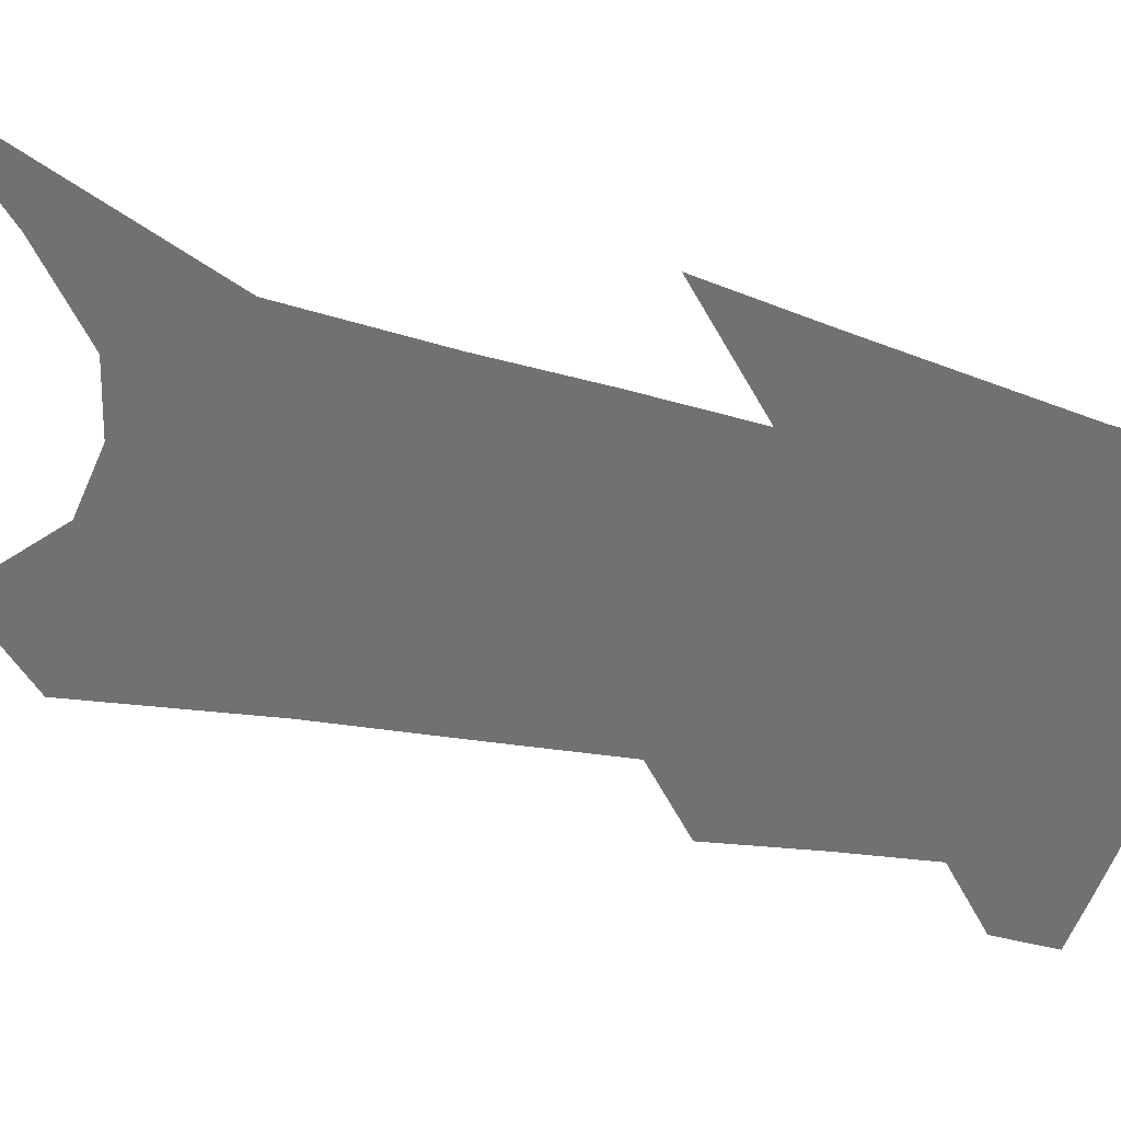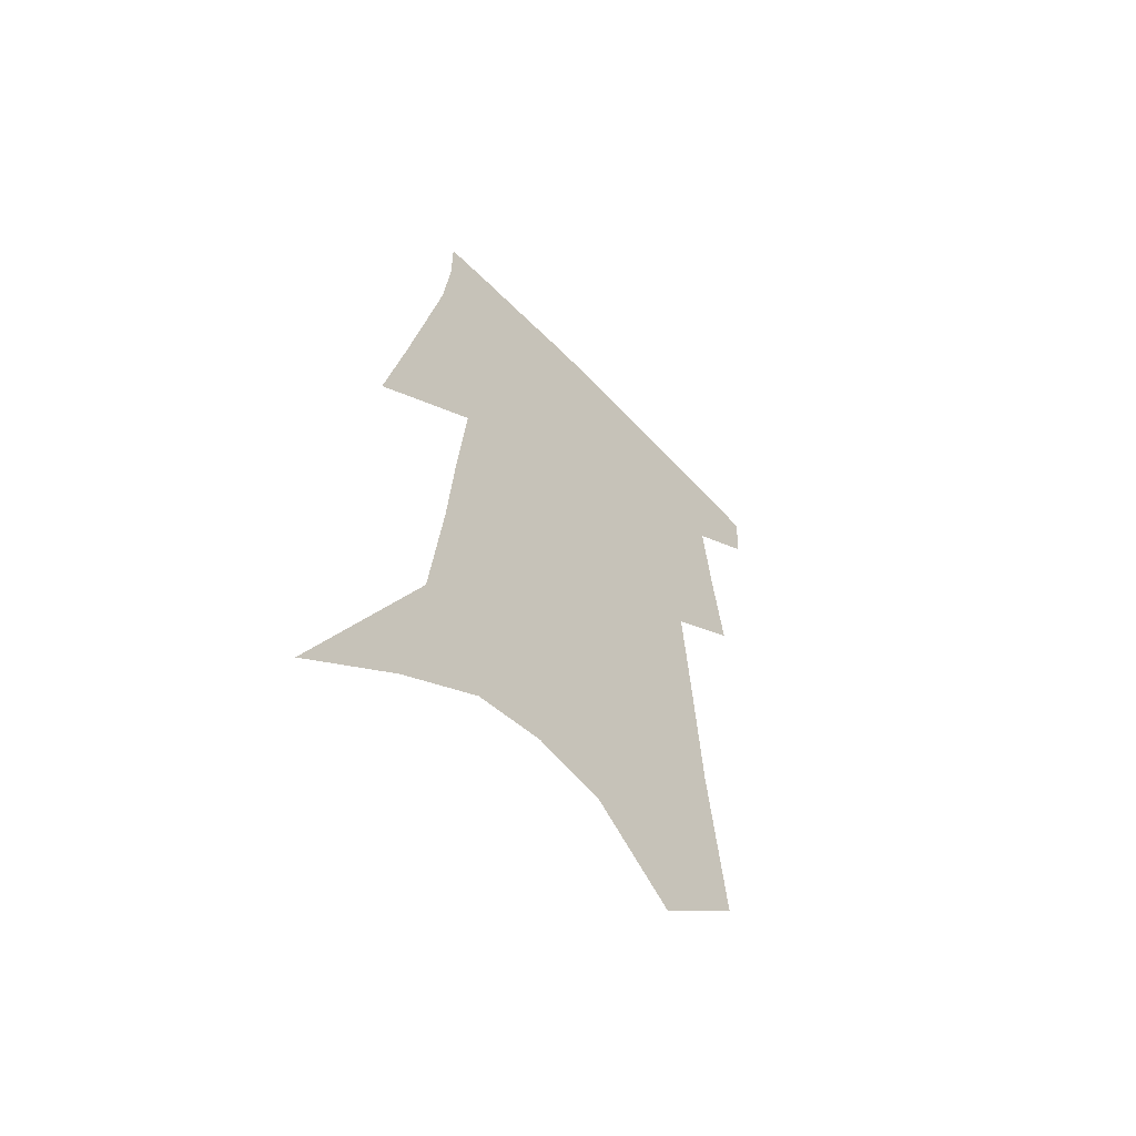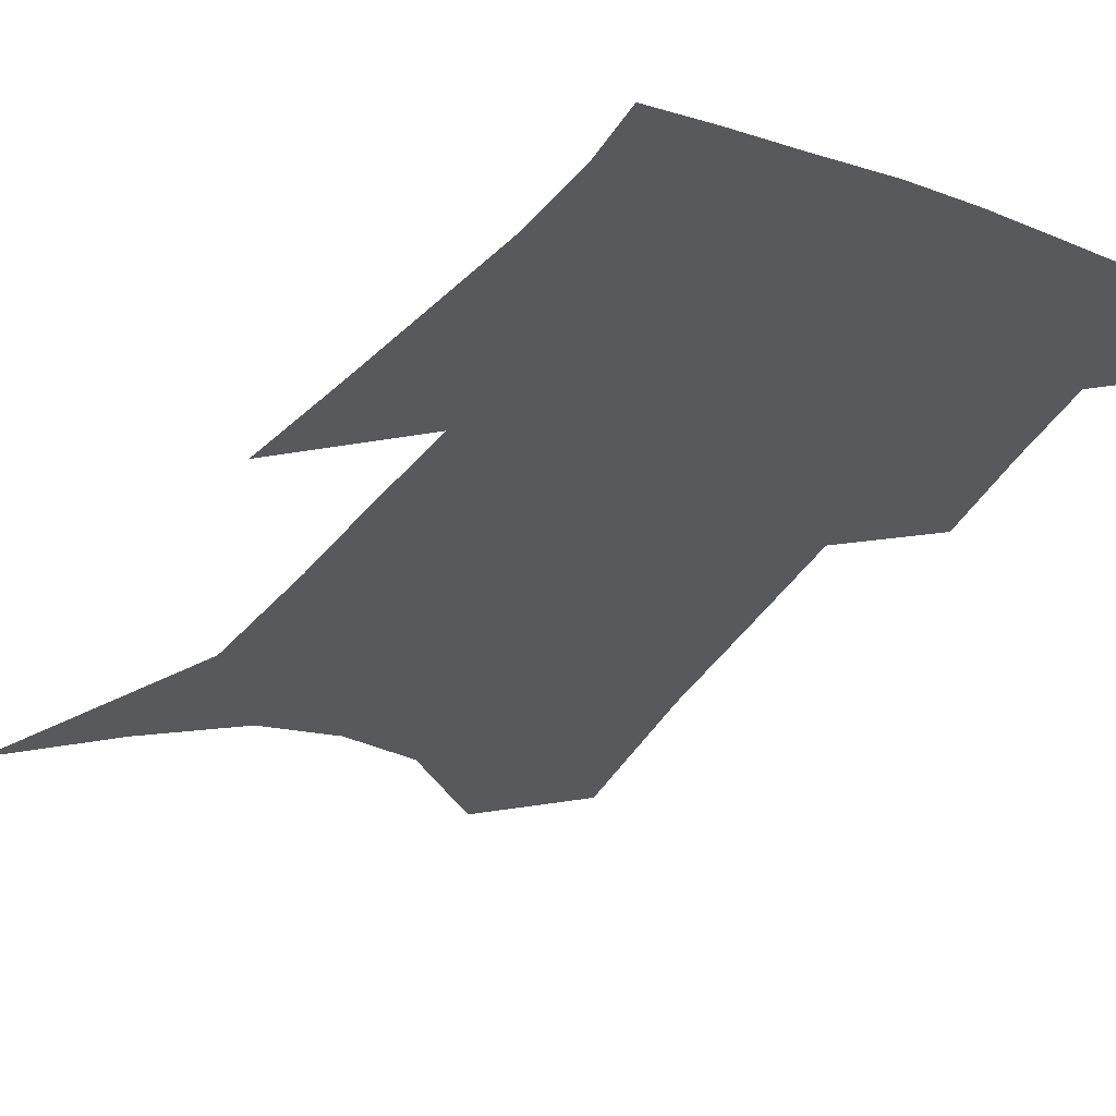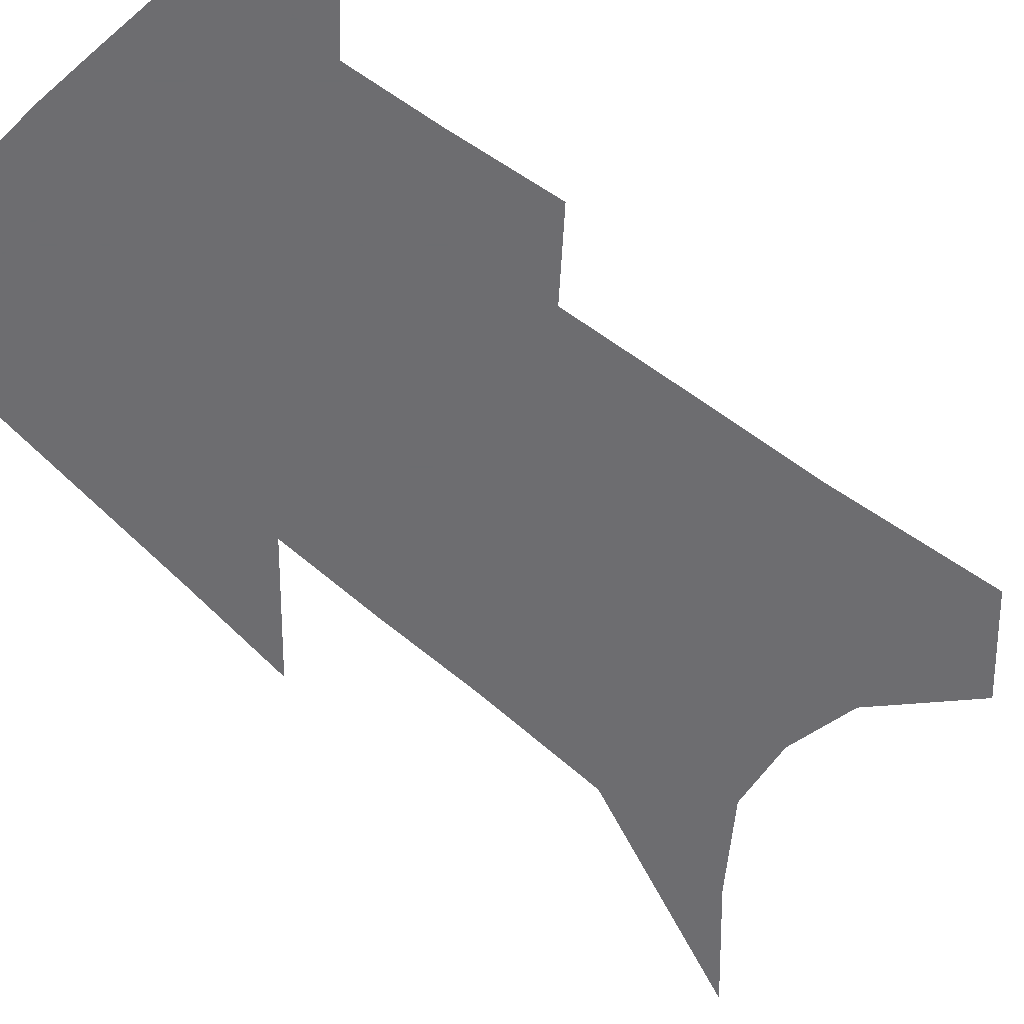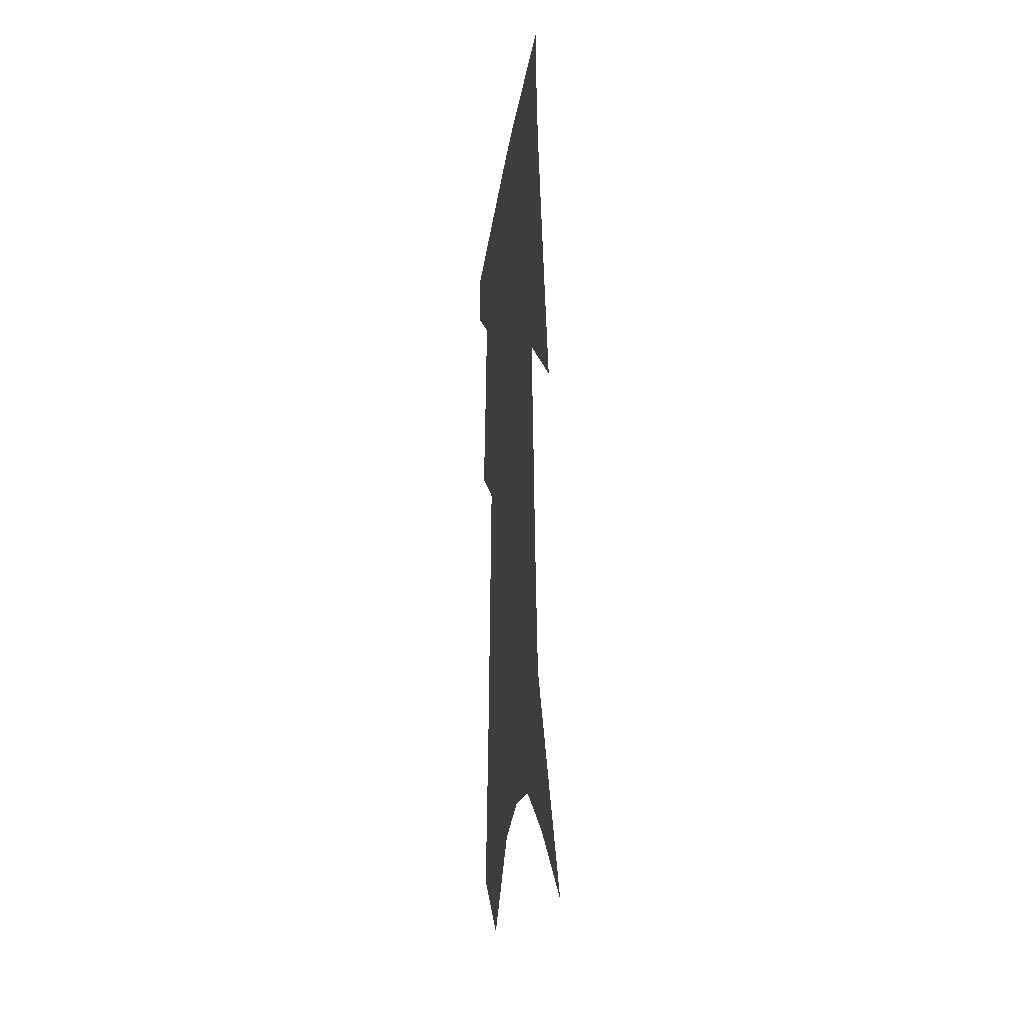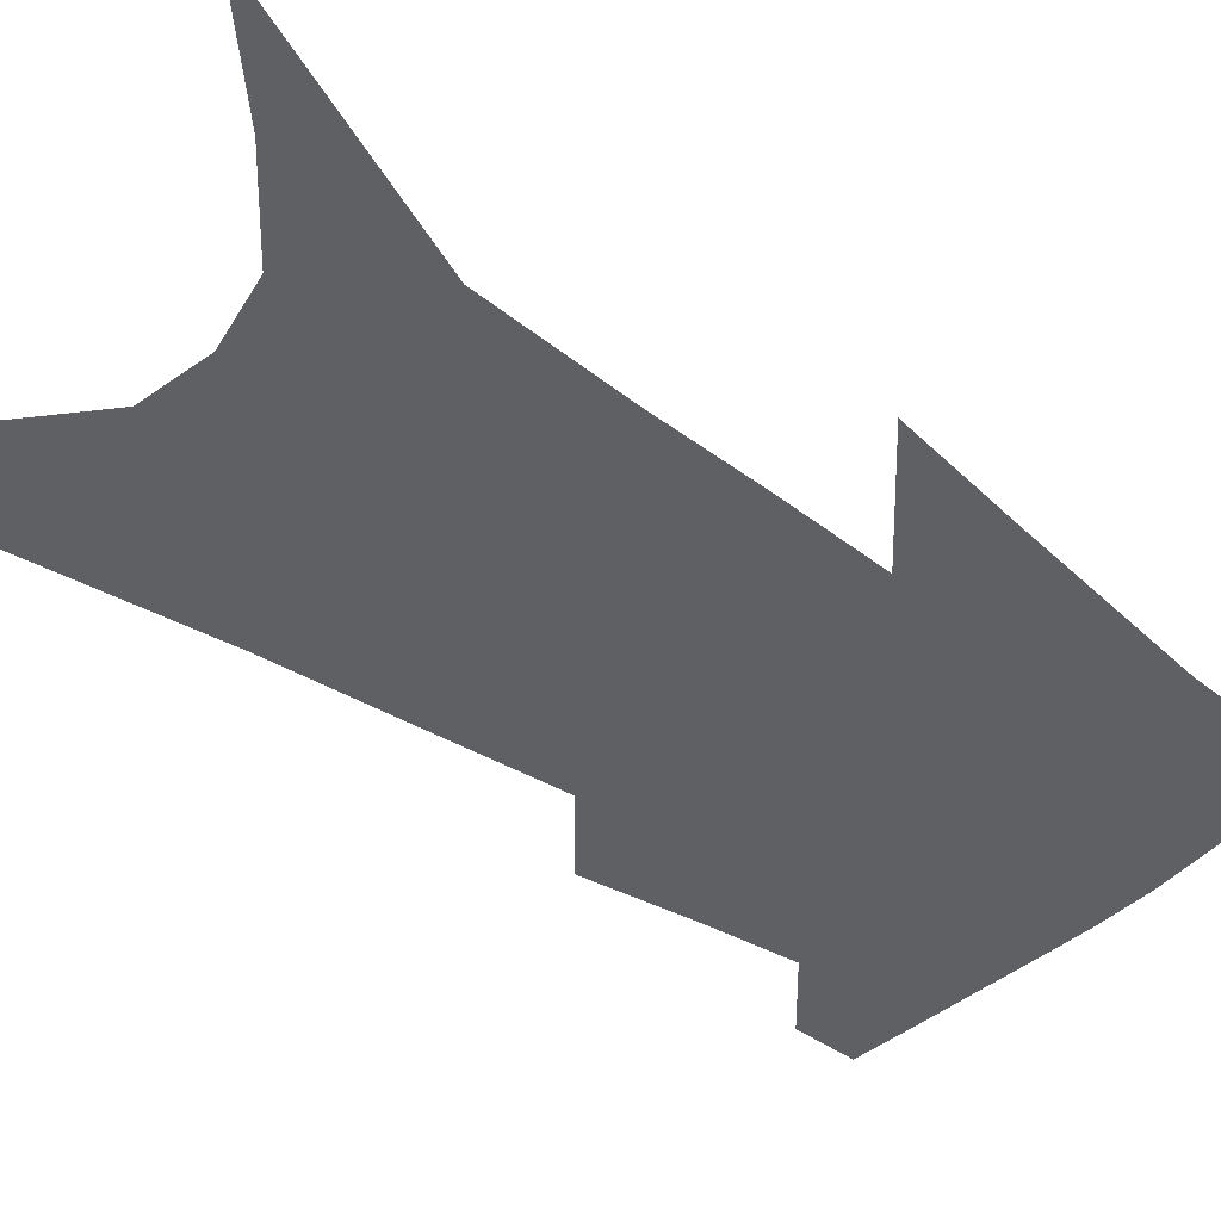
<metadata>
{"format":"obj","ext":"obj","renderer":"f3d","projection":"perspective","resolution":1024,"background":"white","views":[{"elev":-55.2,"azim":78.2,"up":"+Z"},{"elev":-60.6,"azim":134.4,"up":"+Y"},{"elev":-30.0,"azim":154.6,"up":"+Z"},{"elev":-54.1,"azim":-131.0,"up":"+Z"},{"elev":-25.3,"azim":81.8,"up":"+Y"},{"elev":-42.8,"azim":51.8,"up":"+Z"}]}
</metadata>
<code>
v 494.7 380 0
v 493.6 400.6 0
v 510.1 296.7 0
v 514 332.2 0
v 516.5 362.3 0
v 515.5 383.4 0
v 513.2 403.1 0
v 522.6 128.1 0
v 528.4 189.6 0
v 531 236.3 0
v 533.6 278.3 0
v 534.9 311.5 0
v 536.7 342.1 0
v 536.6 365.5 0
v 535 385.6 0
v 532.8 405.4 0
v 550 102.8 0
v 554.3 169.5 0
v 553.8 210.5 0
v 555.7 256.1 0
v 555.5 288.4 0
v 556.7 321.4 0
v 557 347.1 0
v 556.8 368.8 0
v 555 388 0
v 552.5 407.7 0
v 577 128.7 0
v 577.2 181.6 0
v 576.4 223.2 0
v 576 259.9 0
v 575.4 292.1 0
v 575.9 324.5 0
v 575.9 349 0
v 575.9 370.8 0
v 574.9 389.9 0
v 572.3 410 0
v 600.5 133.5 0
v 599 183 0
v 597.4 223.9 0
v 596.3 264.4 0
v 595.3 298.6 0
v 594.6 326.4 0
v 594.5 350.9 0
v 594.5 372.3 0
v 594.2 391.1 0
v 592.1 411.2 0
v 624.3 129.4 0
v 622.4 173.1 0
v 618.3 225.4 0
v 616.8 260.6 0
v 615.8 291.9 0
v 614 322.4 0
v 612.5 351.6 0
v 612.9 372 0
v 613.1 391.8 0
v 613.2 410.8 0
v 652.4 108.7 0
v 646.8 162.7 0
v 642.2 211.7 0
v 639.8 249.2 0
v 636.7 286.3 0
v 633.9 318.2 0
v 632 346.2 0
v 632 369.5 0
v 631.8 391.9 0
v 632.6 410.8 0
v 685 79.23 0
v 672.9 255.8 0
v 665.5 295 0
v 659.3 329.9 0
v 653.5 362.8 0
v 650.9 389.7 0
v 651 410.2 0
v 691 451 0
f 5 6 1
f 1 6 2
f 6 7 2
f 11 12 3
f 3 12 4
f 12 13 4
f 4 13 5
f 13 14 5
f 5 14 6
f 14 15 6
f 6 15 7
f 15 16 7
f 17 18 8
f 8 18 9
f 18 19 9
f 9 19 10
f 19 20 10
f 10 20 11
f 20 21 11
f 11 21 12
f 21 22 12
f 12 22 13
f 22 23 13
f 13 23 14
f 23 24 14
f 14 24 15
f 24 25 15
f 15 25 16
f 25 26 16
f 17 27 18
f 27 28 18
f 18 28 19
f 28 29 19
f 19 29 20
f 29 30 20
f 20 30 21
f 30 31 21
f 21 31 22
f 31 32 22
f 22 32 23
f 32 33 23
f 23 33 24
f 33 34 24
f 24 34 25
f 34 35 25
f 25 35 26
f 35 36 26
f 27 37 28
f 37 38 28
f 28 38 29
f 38 39 29
f 29 39 30
f 39 40 30
f 30 40 31
f 40 41 31
f 31 41 32
f 41 42 32
f 32 42 33
f 42 43 33
f 33 43 34
f 43 44 34
f 34 44 35
f 44 45 35
f 35 45 36
f 45 46 36
f 37 47 38
f 47 48 38
f 38 48 39
f 48 49 39
f 39 49 40
f 49 50 40
f 40 50 41
f 50 51 41
f 41 51 42
f 51 52 42
f 42 52 43
f 52 53 43
f 43 53 44
f 53 54 44
f 44 54 45
f 54 55 45
f 45 55 46
f 55 56 46
f 47 57 48
f 57 58 48
f 48 58 49
f 58 59 49
f 49 59 50
f 59 60 50
f 50 60 51
f 60 61 51
f 51 61 52
f 61 62 52
f 52 62 53
f 62 63 53
f 53 63 54
f 63 64 54
f 54 64 55
f 64 65 55
f 55 65 56
f 65 66 56
f 57 67 58
f 61 68 62
f 68 69 62
f 62 69 63
f 69 70 63
f 63 70 64
f 70 71 64
f 64 71 65
f 71 72 65
f 65 72 66
f 72 73 66

</code>
